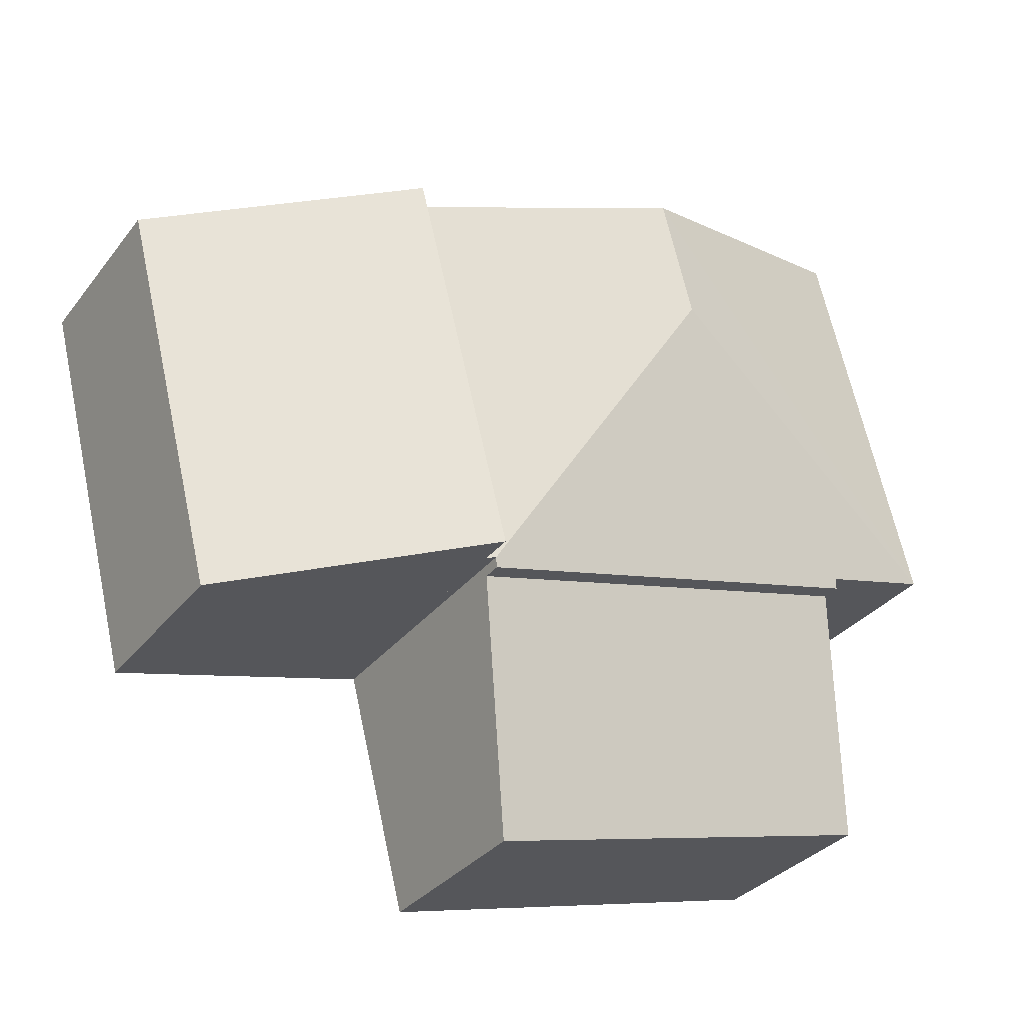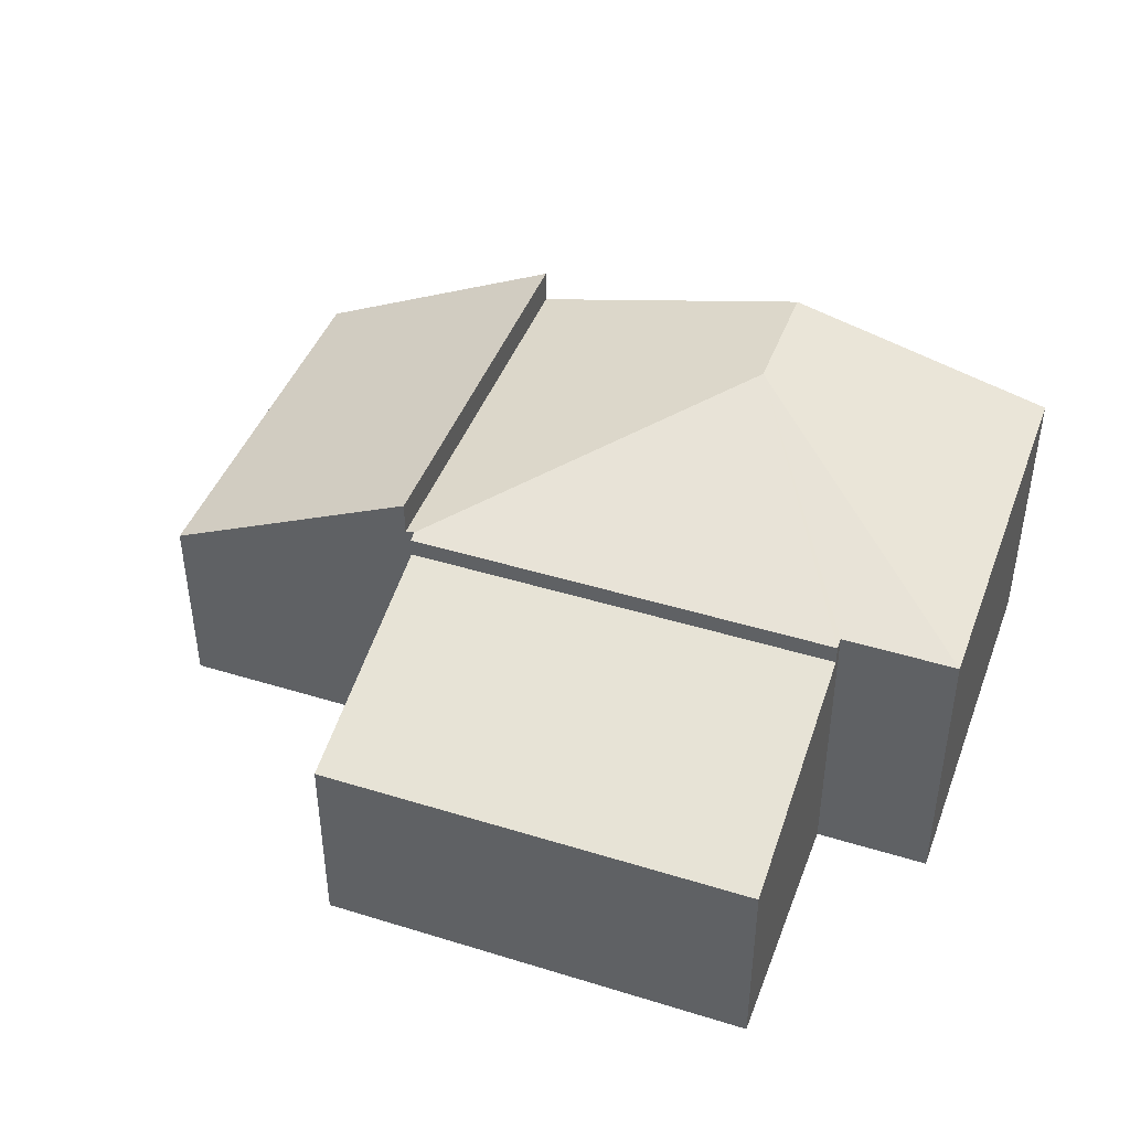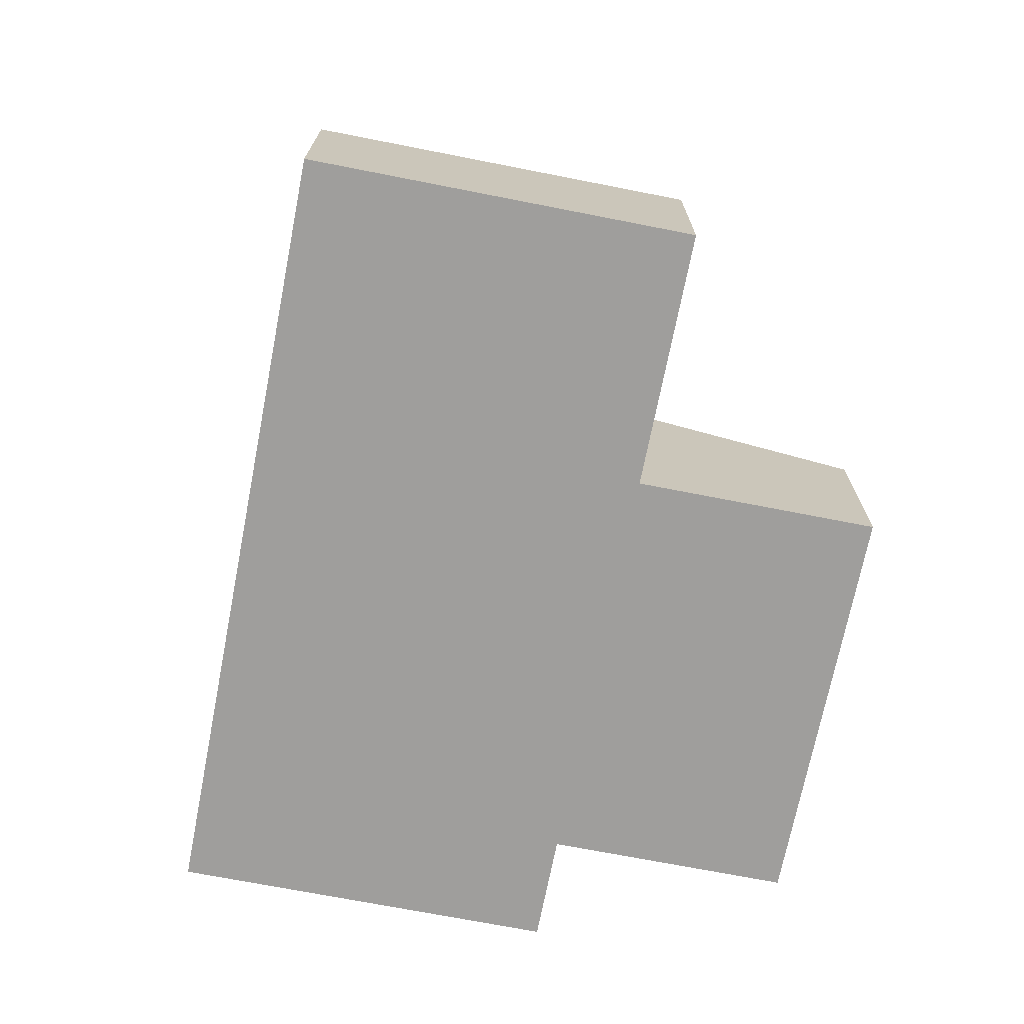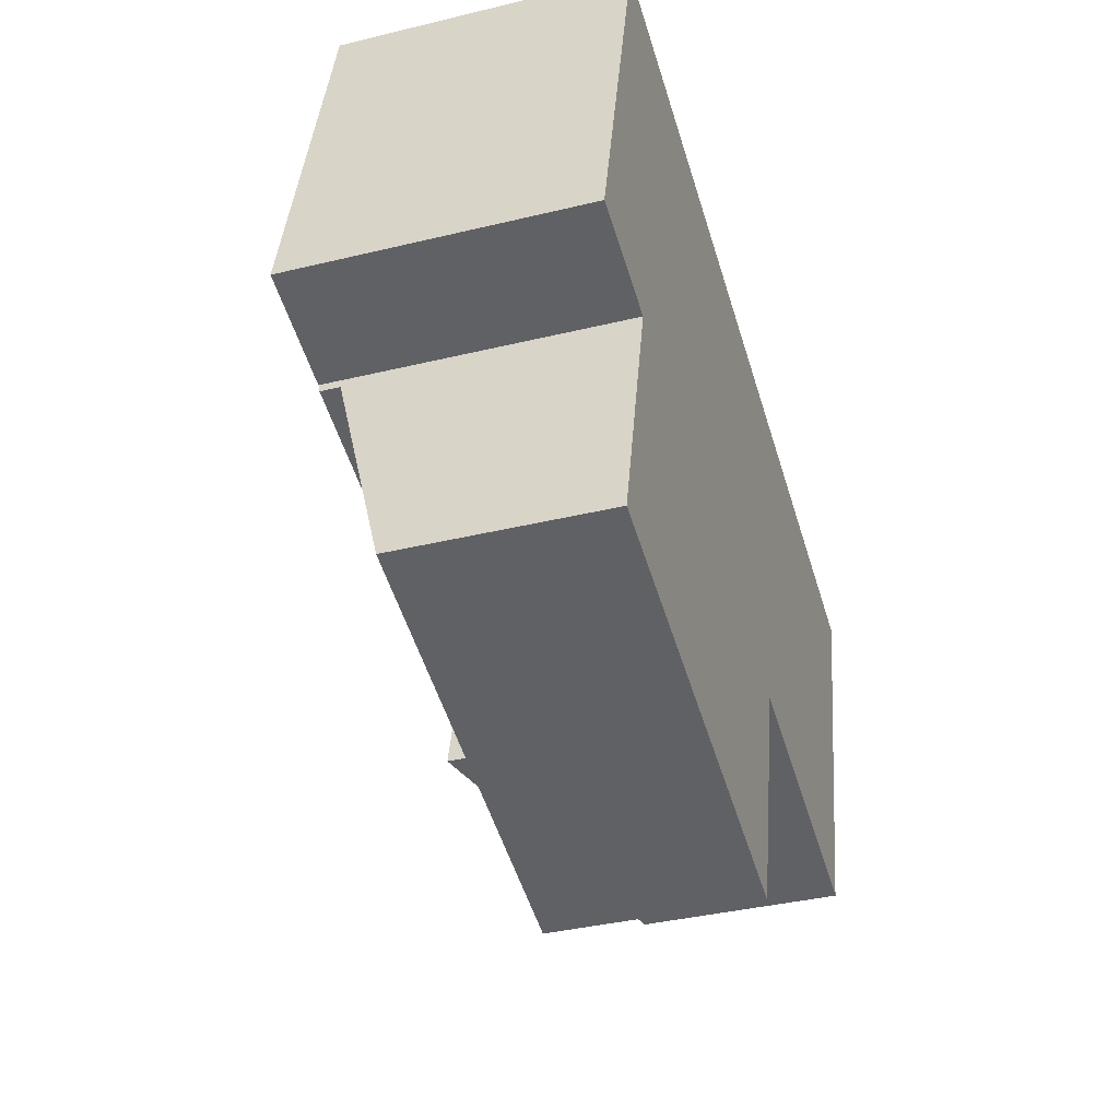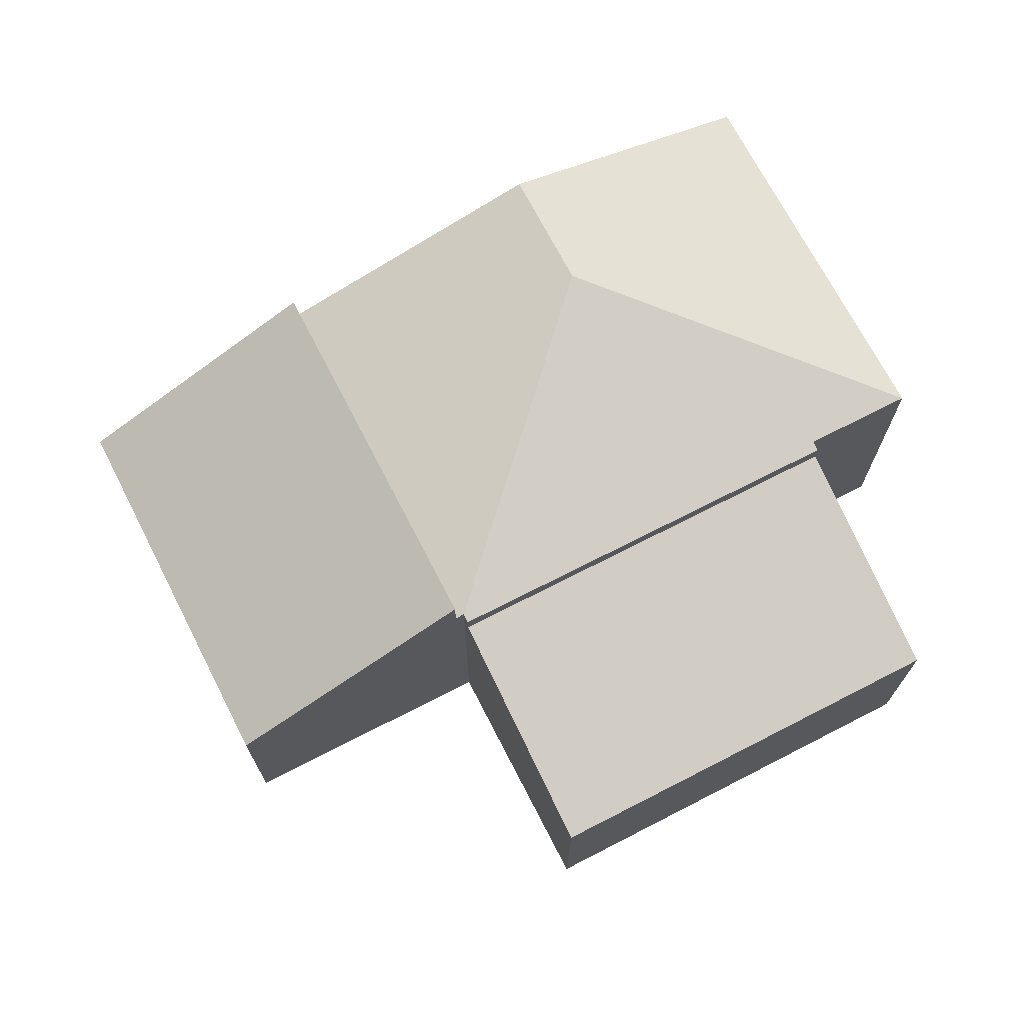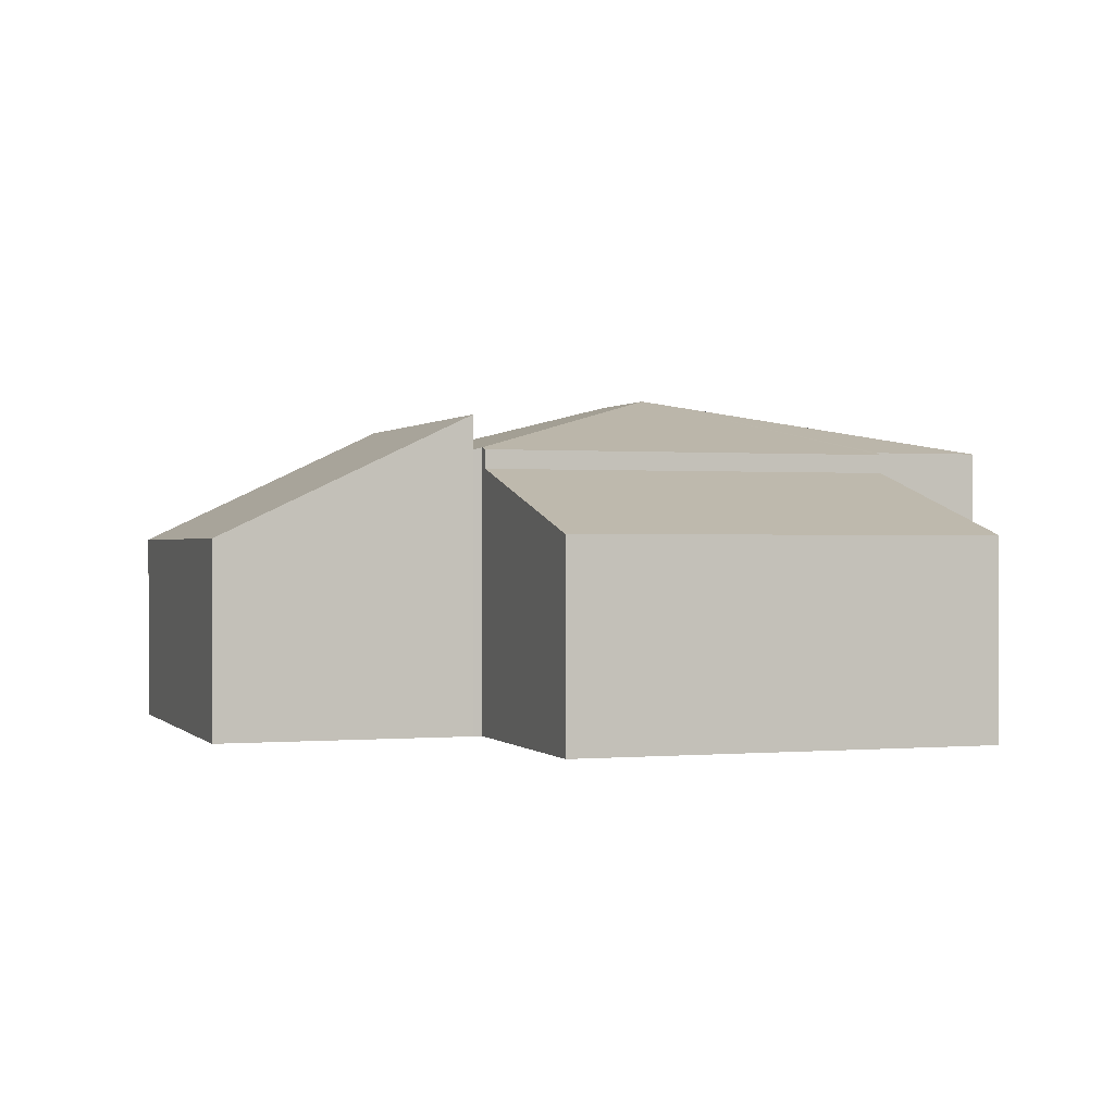
<metadata>
{"format":"obj","ext":"obj","renderer":"f3d","projection":"perspective","resolution":1024,"background":"white","views":[{"elev":-32.6,"azim":148.4,"up":"+Z"},{"elev":43.9,"azim":-145.8,"up":"+Y"},{"elev":-71.0,"azim":93.2,"up":"+Y"},{"elev":-37.2,"azim":-72.6,"up":"+Z"},{"elev":70.6,"azim":167.1,"up":"+Y"},{"elev":0.3,"azim":175.5,"up":"+Y"}]}
</metadata>
<code>
v  5.605 3.027 -1.434
v  6.749 3.002 2.652
v  5.702 3.002 -1.459
v  3.516 3.74 2.083
v  3.849 3.74 3.39
v  1.141 3.002 -0.4
v  5.58 3.002 -1.531
v  1.167 3.029 -0.297
v  0 3.029 1.855e-16
v  1.045 3.027 4.104
v  6.749 -1.624e-16 2.652
v  3.849 -2.076e-16 3.39
v  1.045 -2.513e-16 4.104
v  5.702 8.934e-17 -1.459
v  5.605 8.781e-17 -1.434
v  5.58 9.375e-17 -1.531
v  1.141 2.449e-17 -0.4
v  1.167 1.819e-17 -0.297
v  0 0 0
v  1.141 2.8 -0.4
v  3.93 2.103 -3.769
v  0.505 2.103 -2.897
v  5.58 2.8 -1.531
v  4.944 2.103 -4.027
v  5.01 2.175 -3.769
v  5.01 2.308e-16 -3.769
v  4.944 2.466e-16 -4.027
v  3.93 2.308e-16 -3.769
v  0.505 1.774e-16 -2.897
v  8.363 2.068 -2.137
v  6.749 3.371 2.652
v  9.411 2.068 1.974
v  5.702 3.37 -1.459
v  9.411 -1.209e-16 1.974
v  8.363 1.309e-16 -2.137
g defaultobject
f 1 2 3
f 2 1 4
f 2 4 5
f 6 1 7
f 1 6 4
f 4 6 8
f 4 8 9
f 5 9 10
f 9 5 4
f 5 11 2
f 11 5 10
f 11 10 12
f 12 10 13
f 11 3 2
f 3 11 14
f 15 7 1
f 7 15 16
f 3 15 1
f 15 3 14
f 16 6 7
f 6 16 17
f 18 9 8
f 9 18 19
f 6 18 8
f 18 6 17
f 19 10 9
f 10 19 13
f 11 15 14
f 15 11 17
f 17 11 18
f 18 11 19
f 19 11 12
f 19 12 13
f 17 16 15
f 20 21 22
f 21 20 23
f 21 23 24
f 24 23 25
f 17 23 20
f 23 17 16
f 16 25 23
f 25 16 24
f 24 16 26
f 24 26 27
f 27 21 24
f 21 27 22
f 22 27 28
f 22 28 29
f 22 17 20
f 17 22 29
f 29 16 17
f 16 29 28
f 16 28 26
f 26 28 27
f 30 31 32
f 31 30 33
f 33 11 31
f 11 33 14
f 11 32 31
f 32 11 34
f 34 30 32
f 30 34 35
f 30 14 33
f 14 30 35
f 14 34 11
f 34 14 35

</code>
